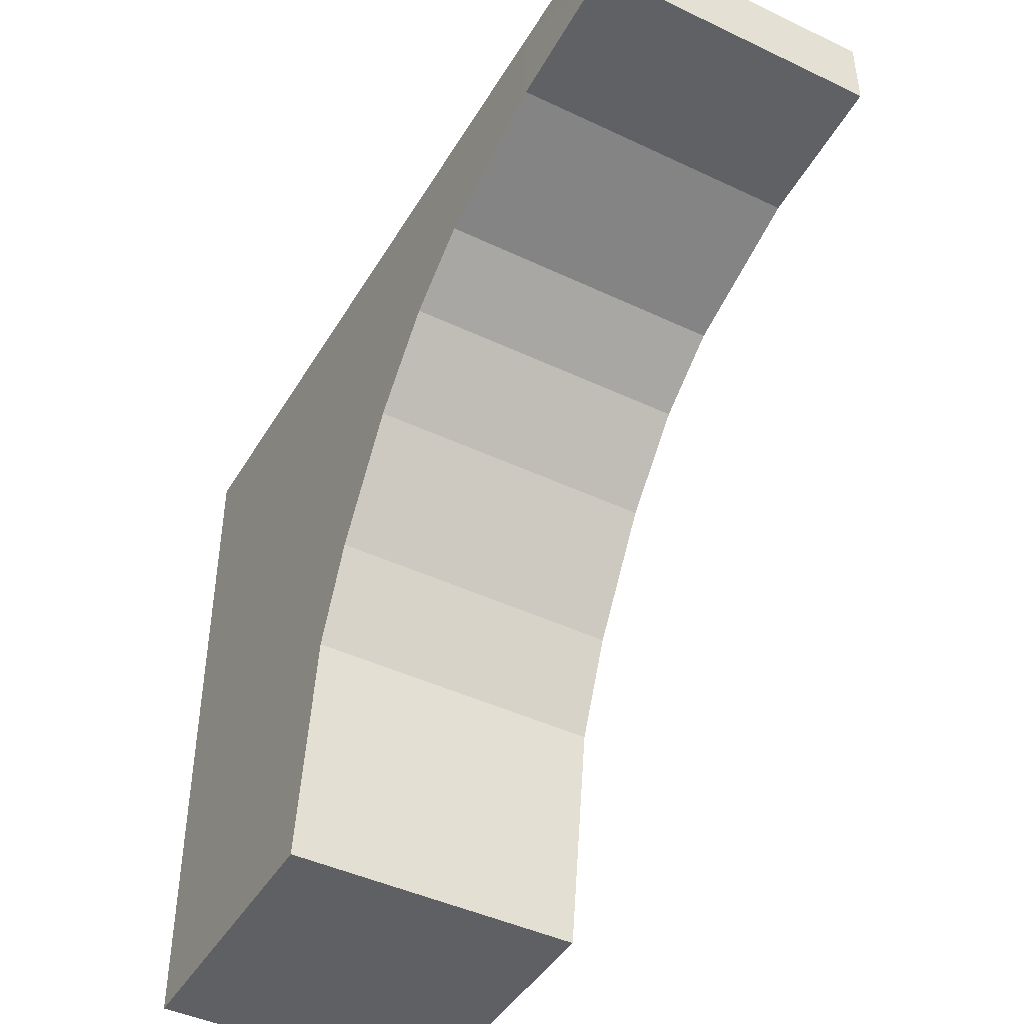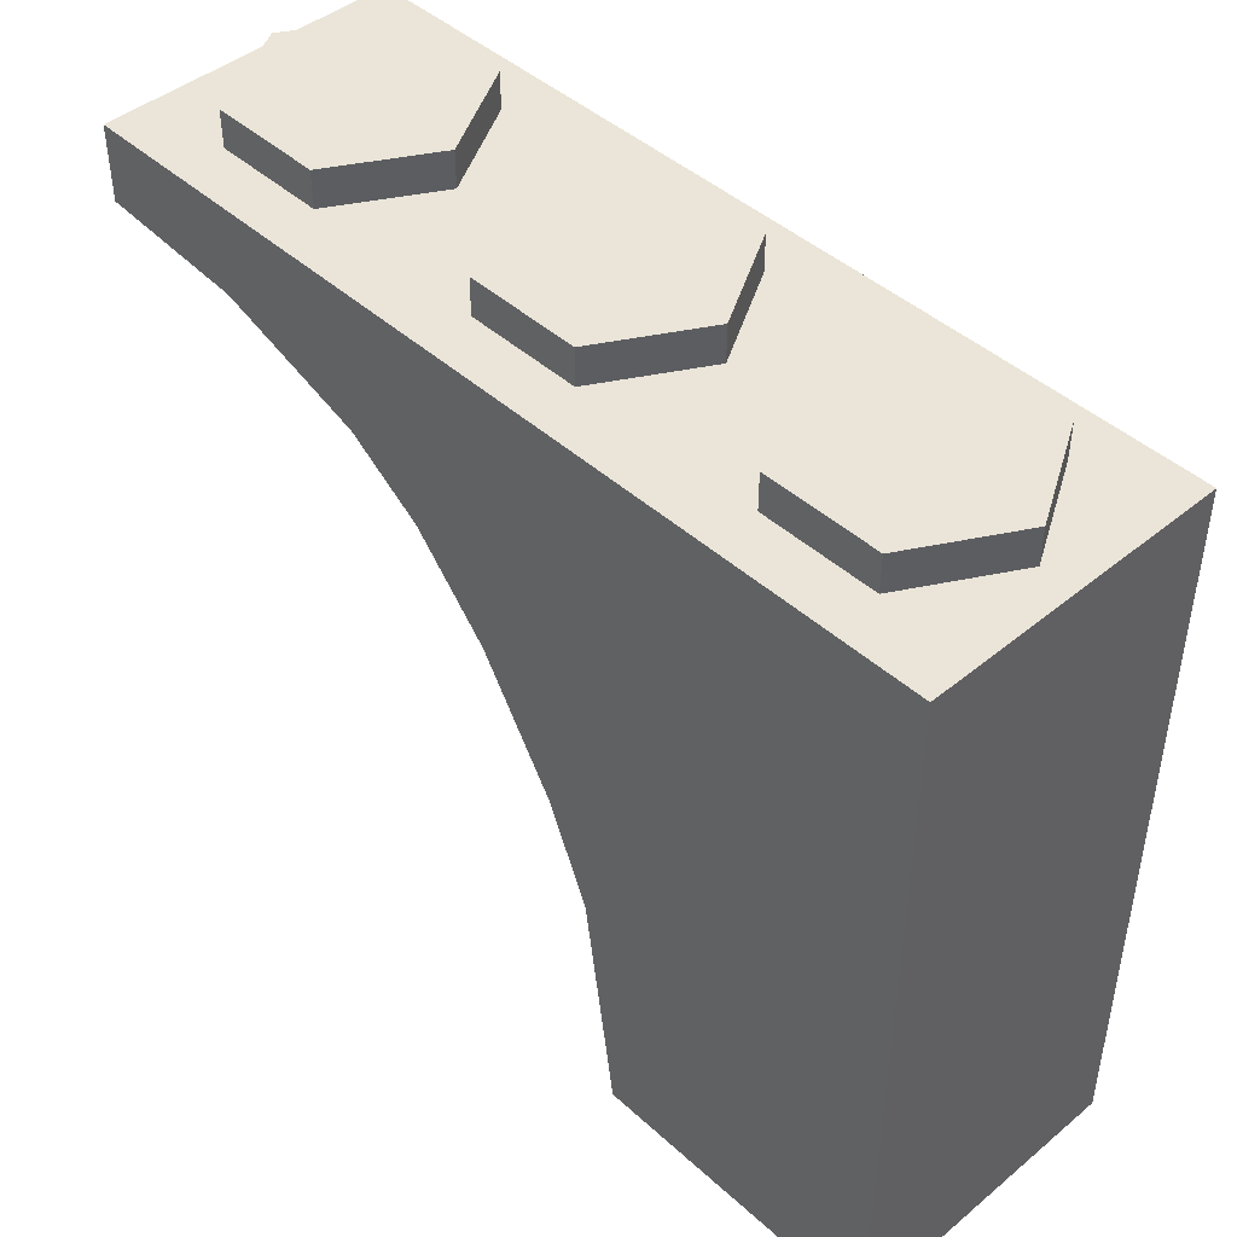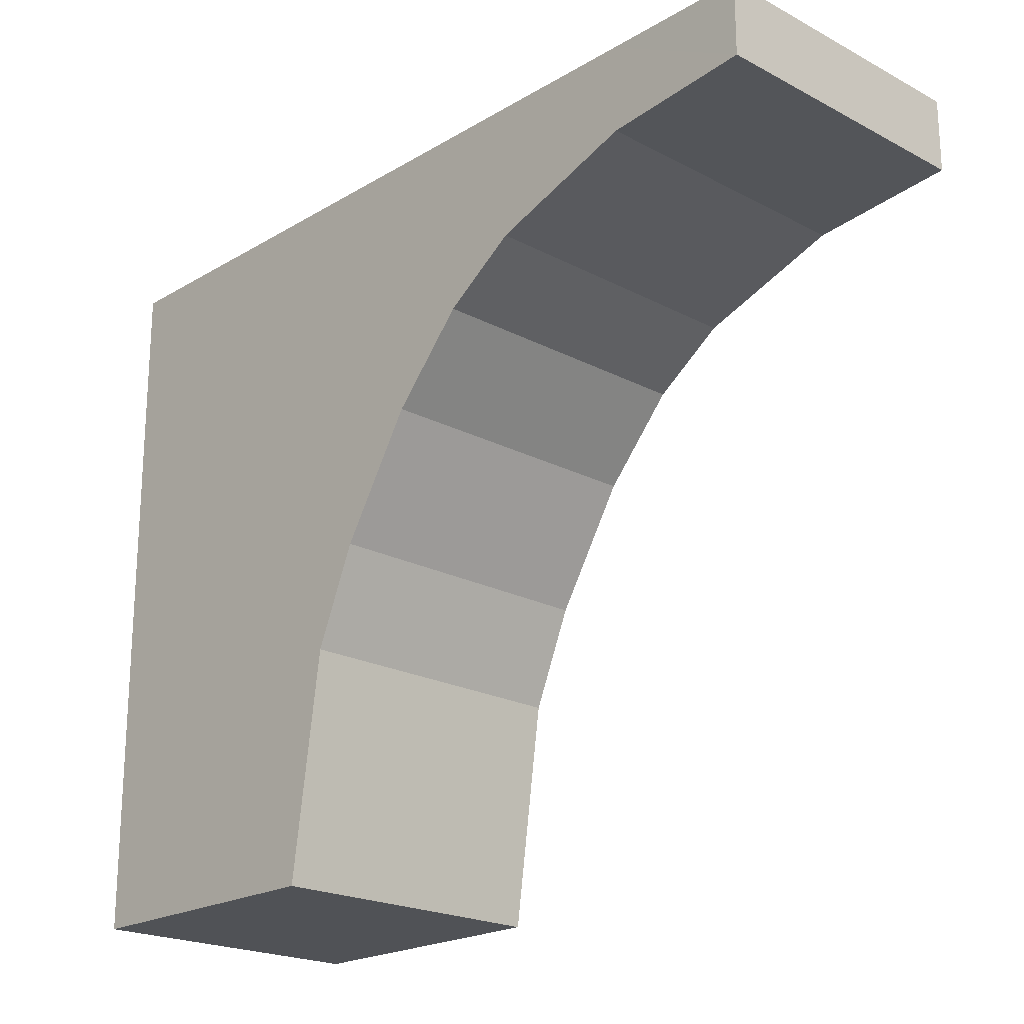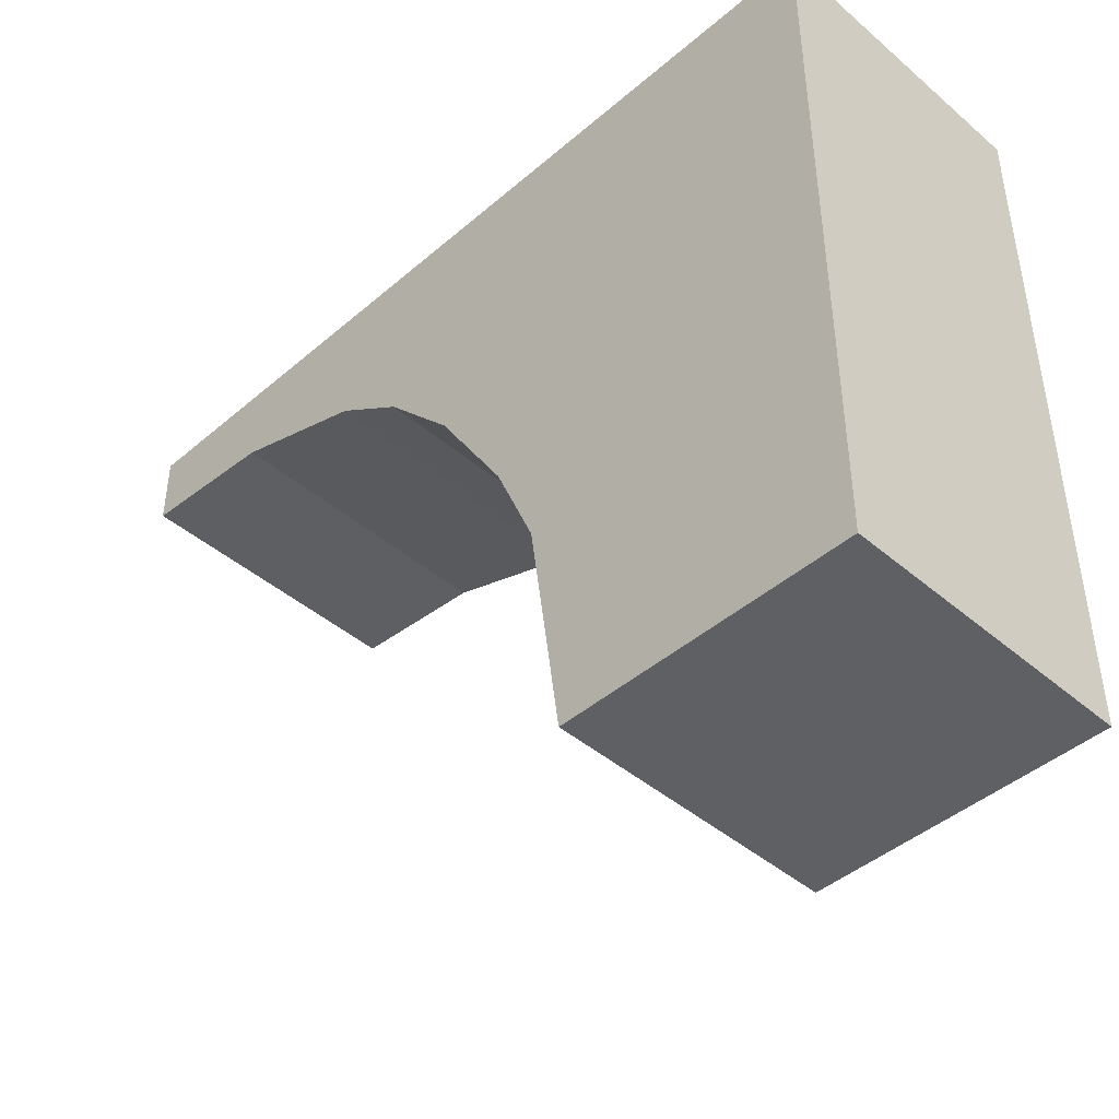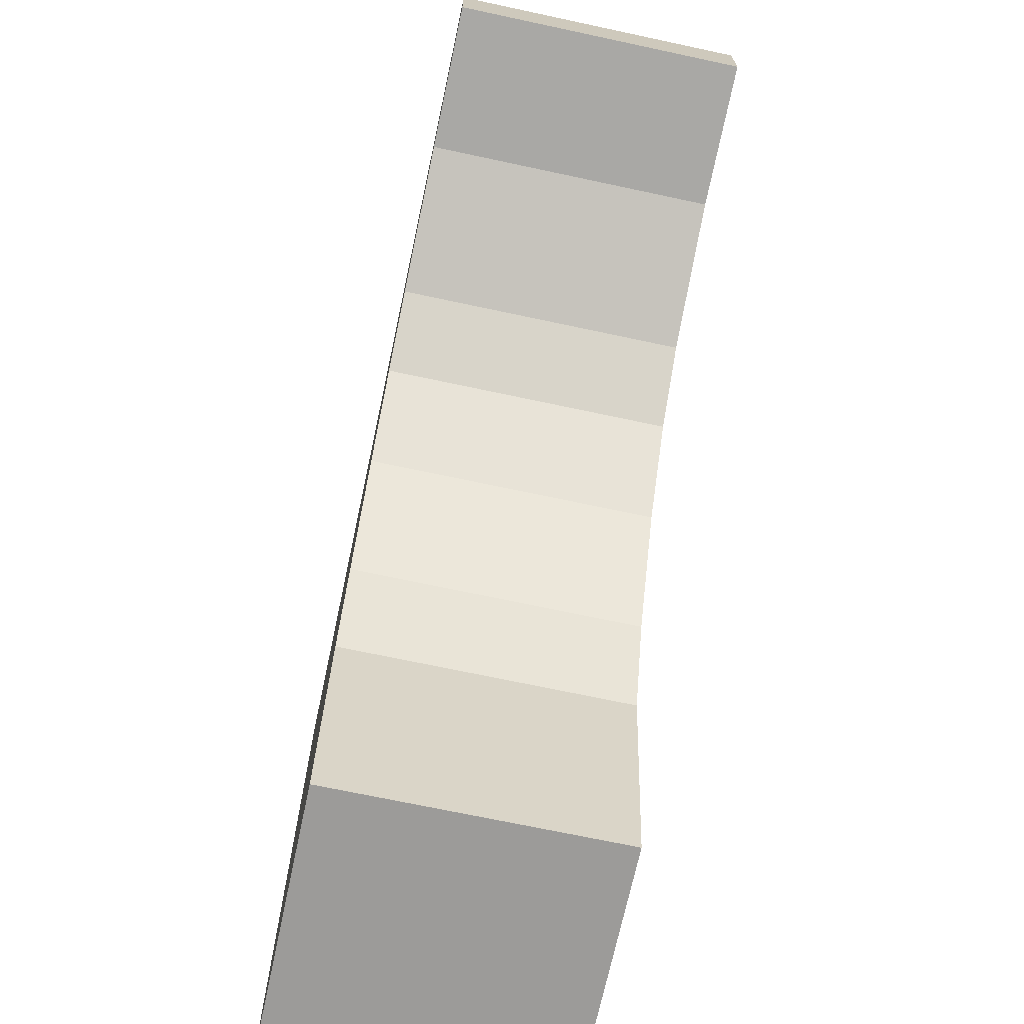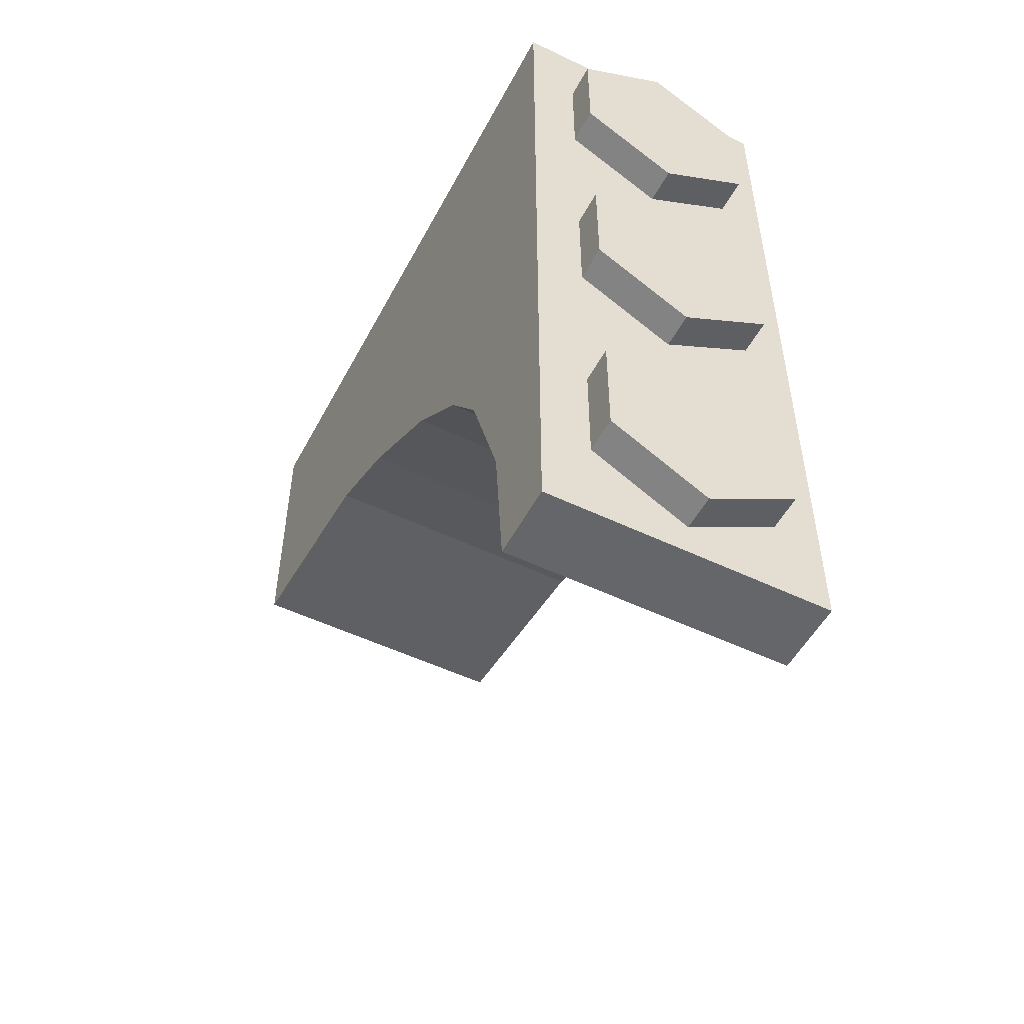
<metadata>
{"format":"obj","ext":"obj","renderer":"f3d","projection":"perspective","resolution":1024,"background":"white","views":[{"elev":-44.2,"azim":151.0,"up":"+Y"},{"elev":44.6,"azim":-43.7,"up":"+Y"},{"elev":-21.1,"azim":136.6,"up":"+Y"},{"elev":-44.0,"azim":-44.9,"up":"+Y"},{"elev":-69.9,"azim":167.9,"up":"+Y"},{"elev":-51.8,"azim":152.6,"up":"+Z"}]}
</metadata>
<code>
o Cube.118_Cube.403
v 0.7944 0 -0.7908
v 0.7944 3.84 -0.7907
v 0.7944 3.84 0.7858
v 0.7944 0 0.7858
v -0.7856 3.84 -0.7907
v -0.7856 3.84 0.7858
v -0.7856 0 0.7858
v 0.7944 3.84 -1.579
v 0.7944 3.84 -2.367
v 0.7944 3.095 -2.367
v 0.7944 2.383 -1.579
v 0.7944 3.84 -1.973
v 0.7944 2.821 -1.973
v 0.7944 3.84 -3.943
v 0.7944 3.84 -3.155
v 0.7941 3.438 -3.944
v 0.7944 3.367 -3.155
v -0.7856 0 -0.7905
v -0.7856 2.821 -1.973
v -0.7856 3.84 -1.579
v -0.7856 3.84 -1.973
v -0.7856 3.095 -2.367
v -0.7856 2.383 -1.579
v -0.7856 3.84 -2.367
v -0.7856 3.84 -3.943
v -0.7856 3.84 -3.155
v -0.7856 3.437 -3.943
v -0.7856 3.367 -3.155
v -0.7856 1.741 -1.185
v 0.7944 1.741 -1.185
v -0.7856 1.215 -0.9624
v 0.7944 1.215 -0.9625
v 0.000667 3.831 -0.5939
v 0.000667 4.035 -0.5939
v 0.5203 3.831 -0.2939
v 0.5203 4.035 -0.2939
v 0.5203 3.831 0.3061
v 0.5203 4.035 0.3061
v 0.000667 3.831 0.6061
v 0.000667 4.035 0.6061
v -0.5189 3.831 0.3061
v -0.5189 4.035 0.3061
v -0.5189 3.831 -0.2939
v -0.5189 4.035 -0.2939
v 0.000667 3.831 -2.172
v 0.000667 4.035 -2.172
v 0.5203 3.831 -1.872
v 0.5203 4.035 -1.872
v 0.5203 3.831 -1.272
v 0.5203 4.035 -1.272
v 0.000667 3.831 -0.9719
v 0.000667 4.035 -0.9719
v -0.5189 3.831 -1.272
v -0.5189 4.035 -1.272
v -0.5189 3.831 -1.872
v -0.5189 4.035 -1.872
v 0.000667 3.831 -3.75
v 0.000667 4.035 -3.75
v 0.5203 3.831 -3.45
v 0.5203 4.035 -3.45
v 0.5203 3.831 -2.85
v 0.5203 4.035 -2.85
v 0.000667 3.831 -2.55
v 0.000667 4.035 -2.55
v -0.5189 3.831 -2.85
v -0.5189 4.035 -2.85
v -0.5189 3.831 -3.45
v -0.5189 4.035 -3.45
v 0.000667 4.035 -1.572
v 0.000667 4.035 -3.15
v 0.000667 4.035 0.006126
f 6 3 2 5
f 4 7 18 1
f 3 6 7 4
f 30 29 23 11
f 13 19 22 10
f 14 25 26 15
f 11 23 19 13
f 10 22 28 17
f 16 27 25 14
f 17 28 27 16
f 8 20 5 2
f 1 32 2
f 12 21 20 8
f 5 20 23
f 19 20 21
f 22 21 24
f 23 20 19
f 19 21 22
f 18 5 31
f 28 22 24
f 27 28 26
f 24 26 28
f 26 25 27
f 9 24 21 12
f 15 26 24 9
f 18 7 6
f 5 18 6
f 2 11 8
f 11 13 8
f 8 13 12
f 13 10 12
f 12 10 9
f 10 17 9
f 9 17 15
f 17 16 15
f 14 15 16
f 2 3 1
f 4 1 3
f 32 31 29 30
f 30 11 2
f 5 23 29
f 1 18 31 32
f 32 30 2
f 5 29 31
f 33 34 36 35
f 35 36 38 37
f 37 38 40 39
f 39 40 42 41
f 44 42 71
f 41 42 44 43
f 43 44 34 33
f 45 46 48 47
f 47 48 50 49
f 49 50 52 51
f 51 52 54 53
f 50 48 69
f 53 54 56 55
f 55 56 46 45
f 57 58 60 59
f 59 60 62 61
f 61 62 64 63
f 63 64 66 65
f 66 64 70
f 65 66 68 67
f 67 68 58 57
f 52 50 69
f 36 34 71
f 40 38 71
f 34 44 71
f 42 40 71
f 38 36 71
f 48 46 69
f 56 54 69
f 60 58 70
f 46 56 69
f 54 52 69
f 68 66 70
f 62 60 70
f 64 62 70
f 58 68 70

</code>
